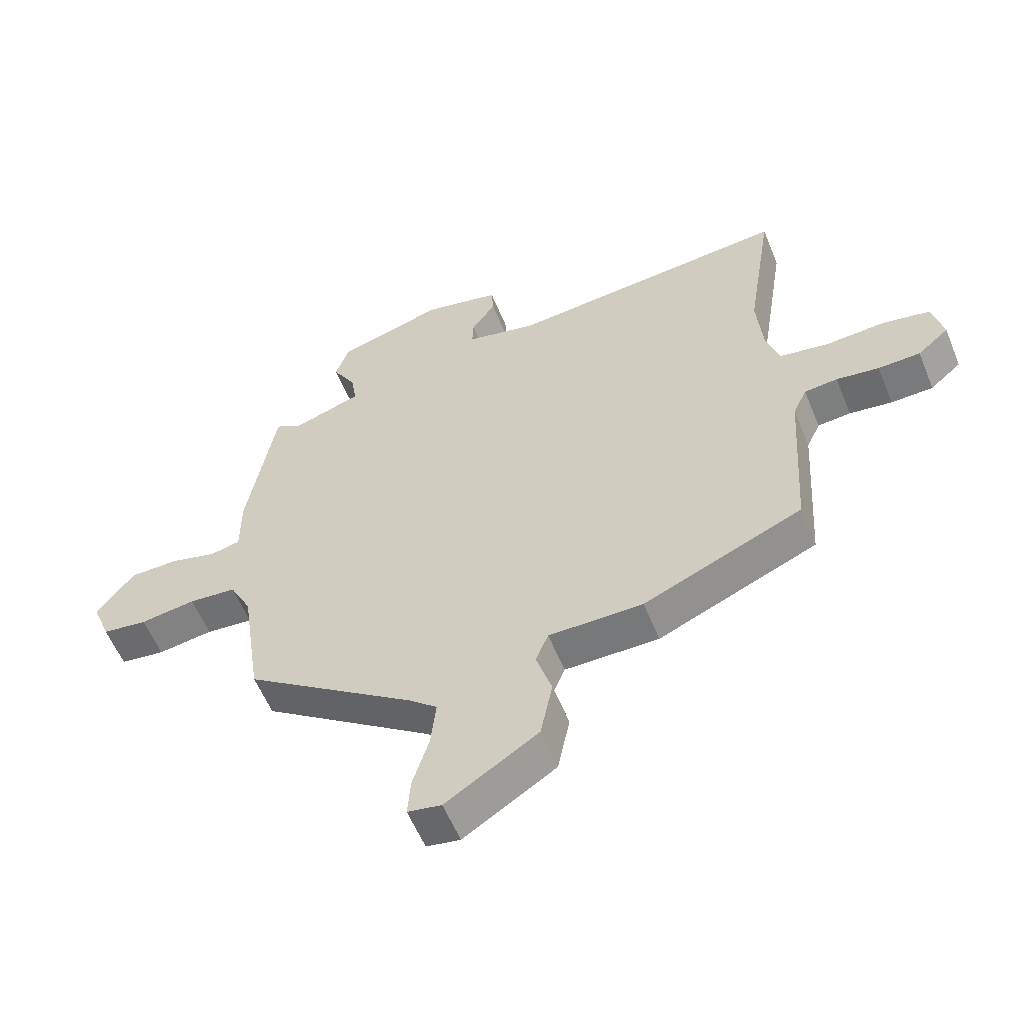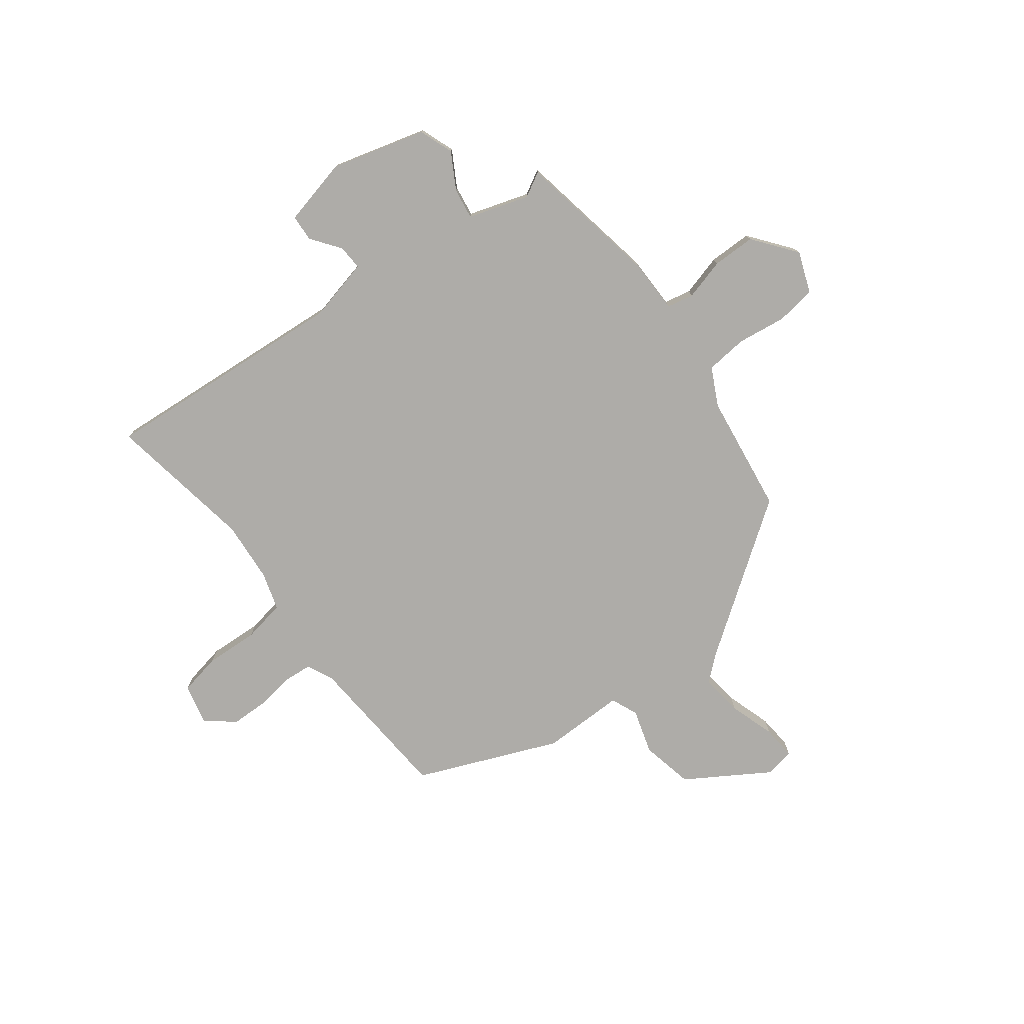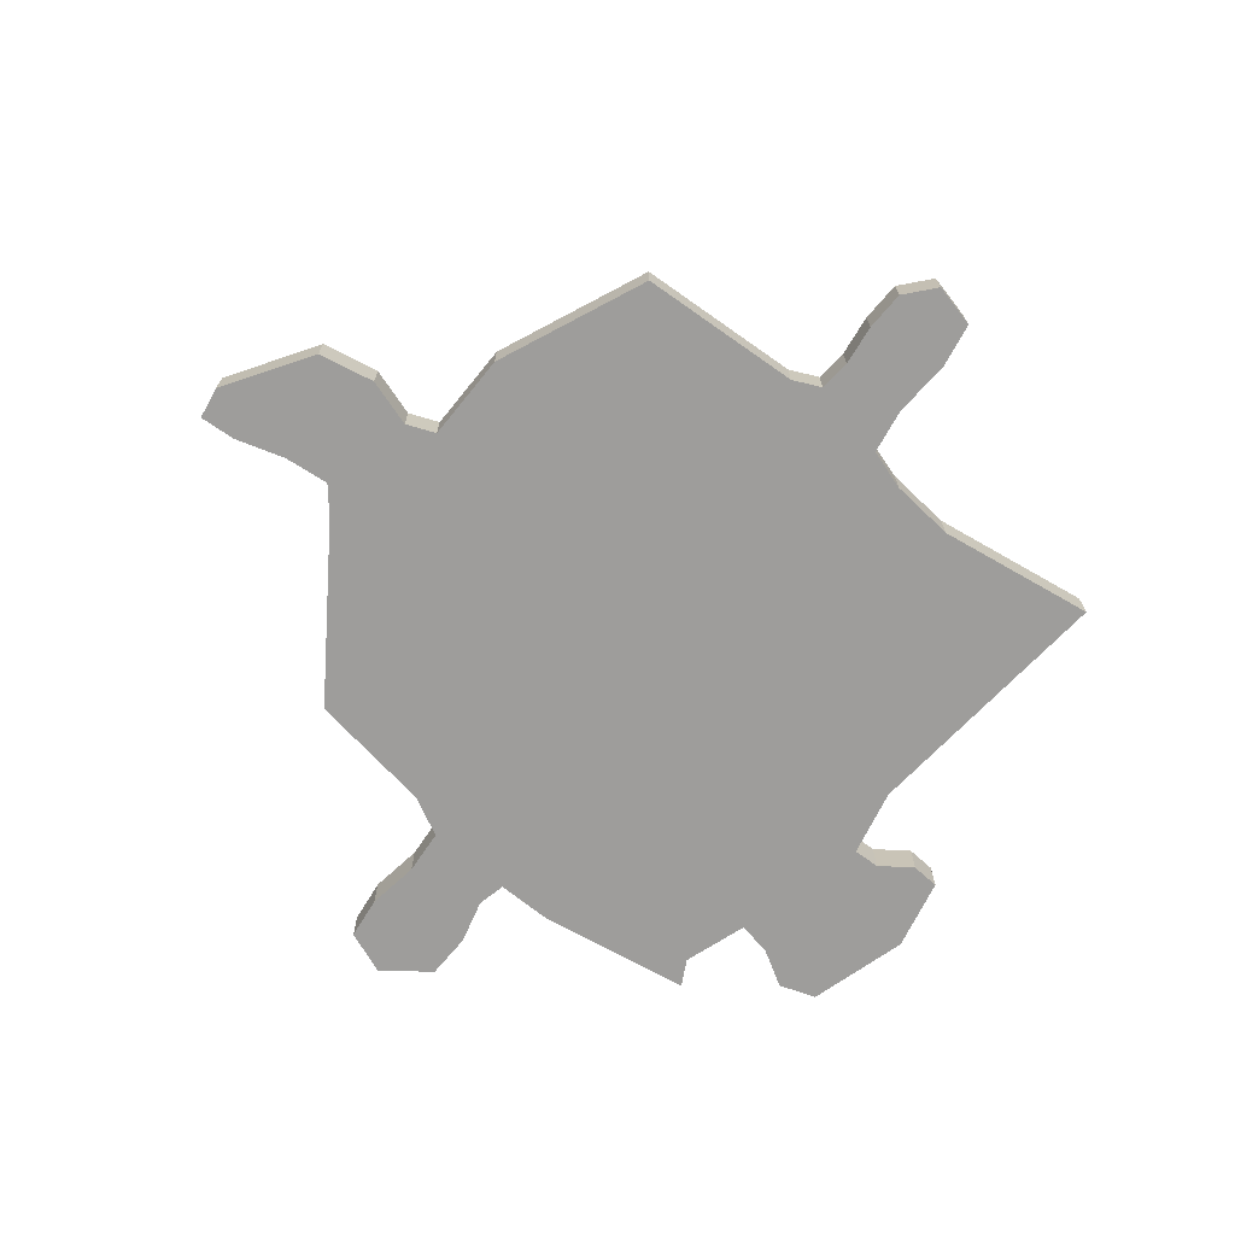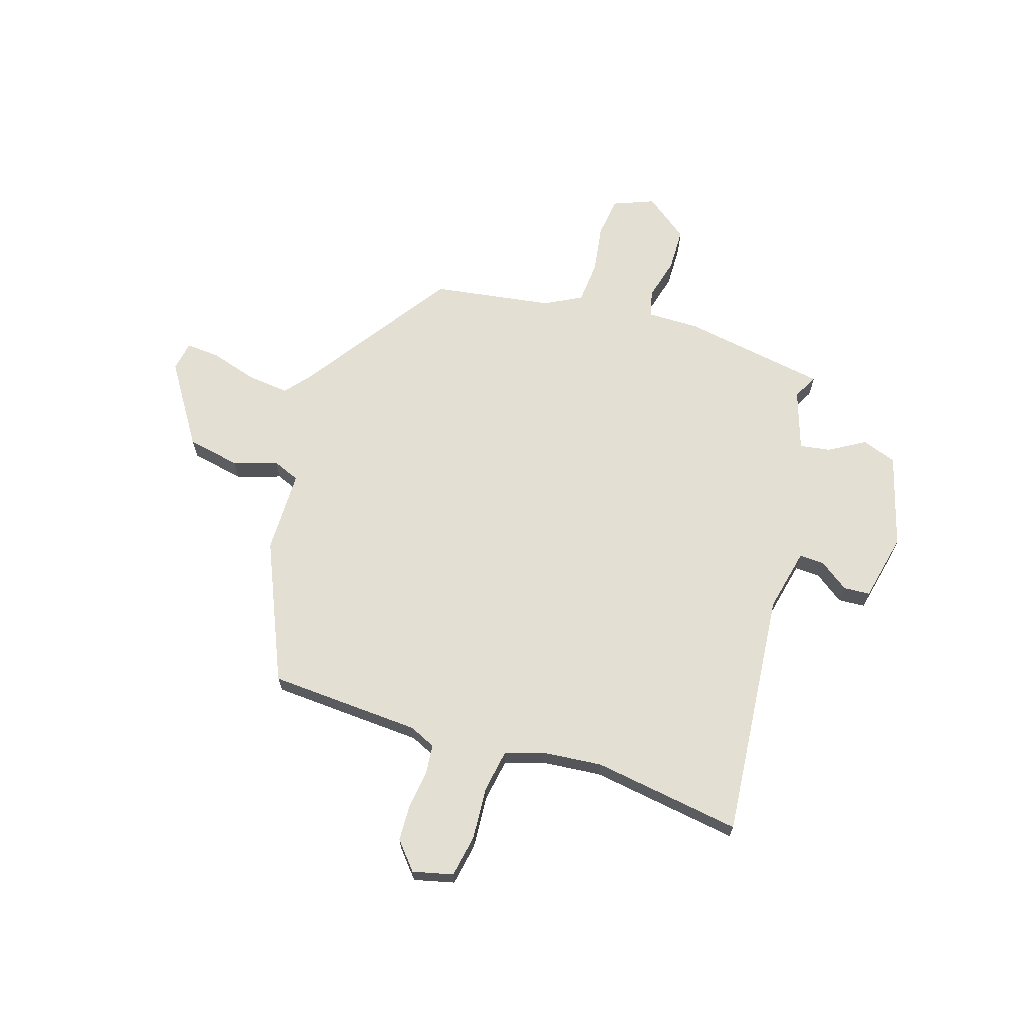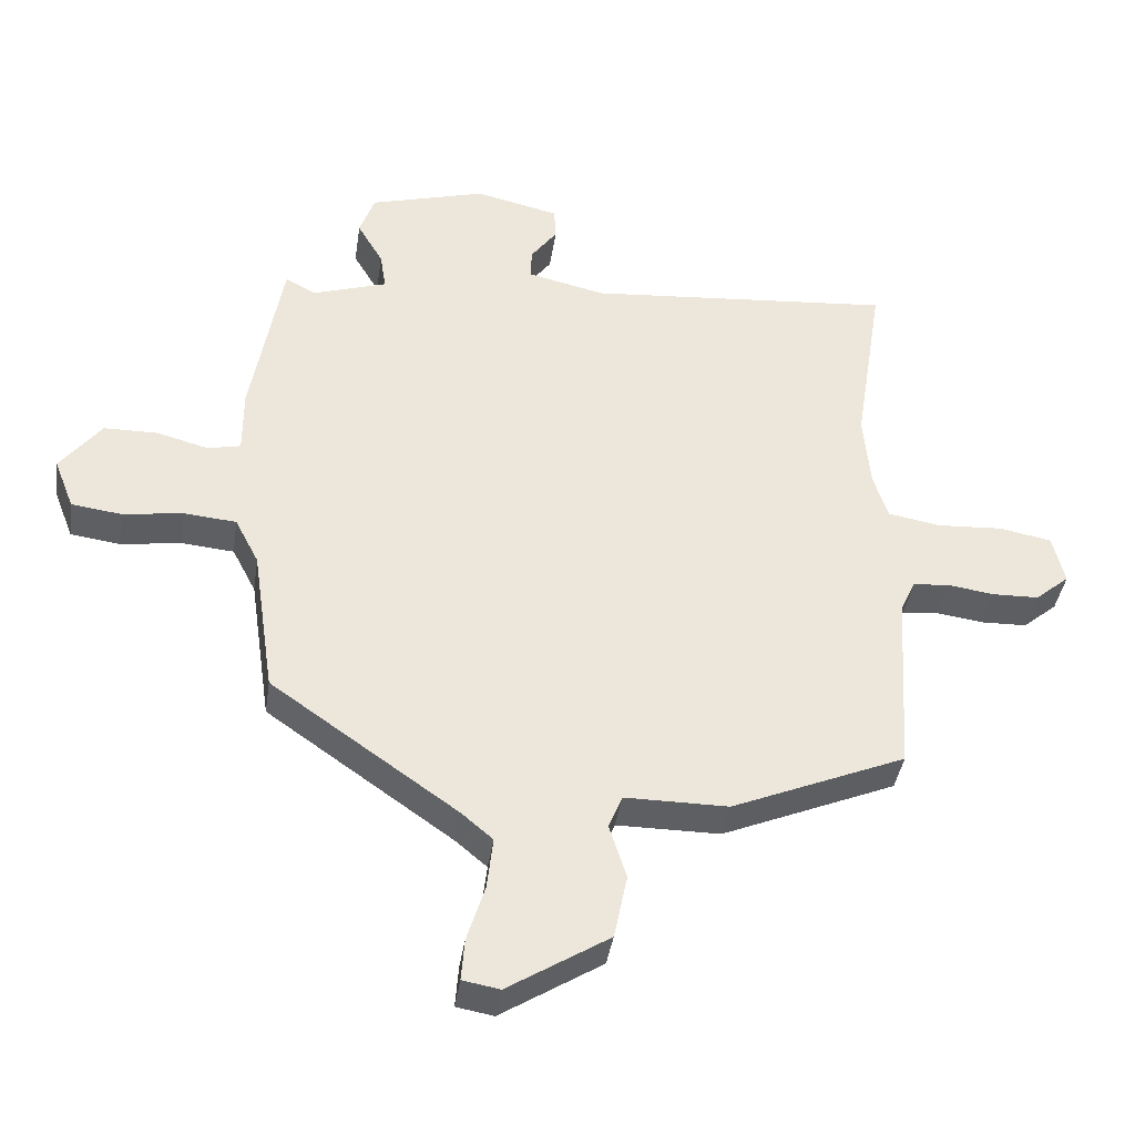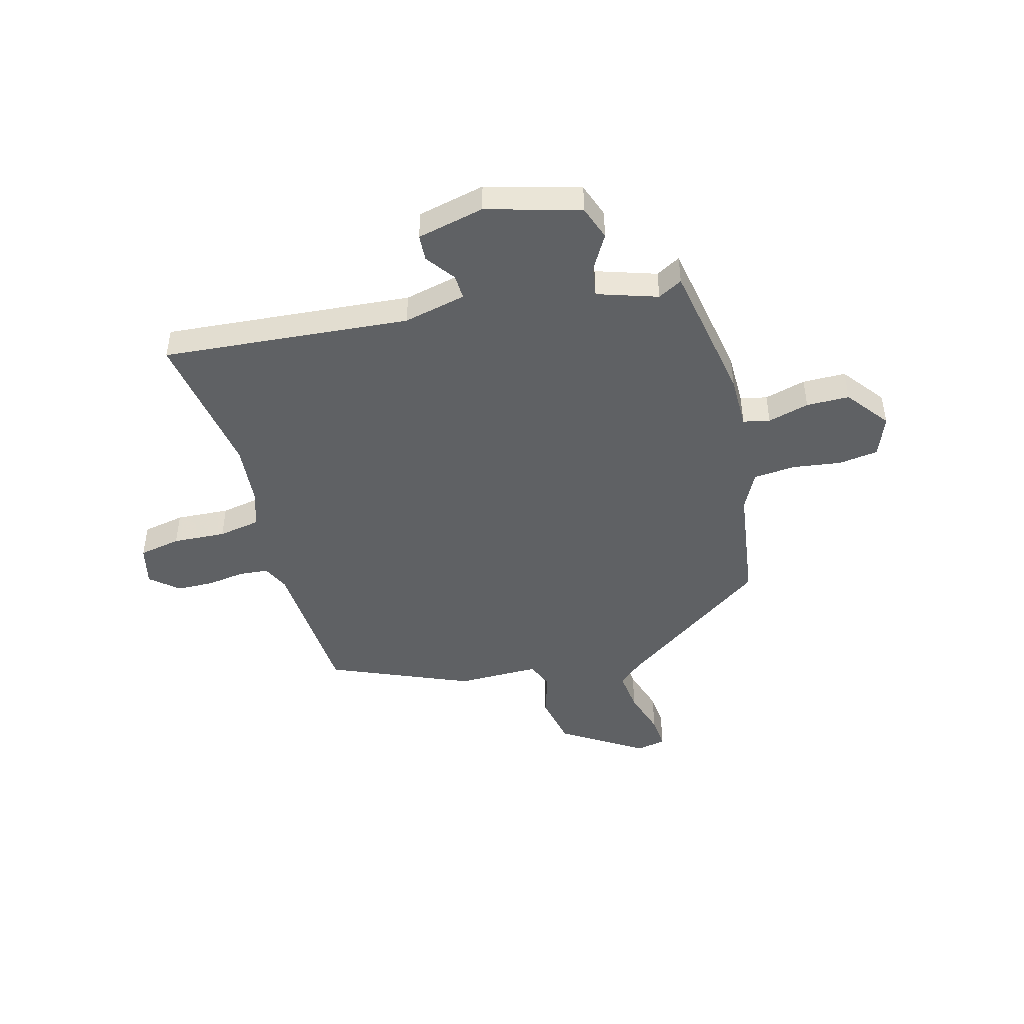
<metadata>
{"format":"obj","ext":"obj","renderer":"f3d","projection":"perspective","resolution":1024,"background":"white","views":[{"elev":-57.3,"azim":-157.9,"up":"+Z"},{"elev":-76.8,"azim":37.5,"up":"+Y"},{"elev":-70.4,"azim":-128.9,"up":"+Y"},{"elev":67.1,"azim":-72.8,"up":"+Y"},{"elev":-39.7,"azim":171.6,"up":"+Z"},{"elev":-46.0,"azim":15.2,"up":"+Y"}]}
</metadata>
<code>
v 0.443 0.07 -0.323
v 0.161 0.07 -0.521
v 0.114 0.07 -0.561
v 0.123 0.07 -0.64
v 0.15 0.07 -0.727
v 0.155 0.07 -0.791
v 0.099 0.07 -0.801
v -0.054 0.07 -0.704
v -0.074 0.07 -0.605
v -0.048 0.07 -0.522
v -0.069 0.07 -0.471
v -0.225 0.07 -0.471
v -0.489 0.07 -0.359
v -0.507 0.07 -0.073
v -0.53 0.07 -0.024
v -0.585 0.07 -0.019
v -0.656 0.07 -0.029
v -0.726 0.07 -0.027
v -0.778 0.07 0.017
v -0.76 0.07 0.093
v -0.681 0.07 0.108
v -0.581 0.07 0.102
v -0.501 0.07 0.116
v -0.479 0.07 0.187
v -0.469 0.07 0.301
v -0.513 0.07 0.58
v -0.046 0.07 0.54
v 0.072 0.07 0.567
v 0.07 0.07 0.614
v 0.03 0.07 0.669
v 0.033 0.07 0.719
v 0.16 0.07 0.748
v 0.336 0.07 0.698
v 0.359 0.07 0.633
v 0.32 0.07 0.566
v 0.311 0.07 0.508
v 0.424 0.07 0.471
v 0.47 0.07 0.496
v 0.517 0.07 0.226
v 0.517 0.07 0.125
v 0.567 0.07 0.114
v 0.645 0.07 0.135
v 0.726 0.07 0.134
v 0.788 0.07 0.053
v 0.758 0.07 -0.024
v 0.683 0.07 -0.034
v 0.591 0.07 -0.021
v 0.512 0.07 -0.028
v 0.476 0.07 -0.098
v 0.443 0 -0.323
v 0.161 0 -0.521
v 0.114 0 -0.561
v 0.123 0 -0.64
v 0.15 0 -0.727
v 0.155 0 -0.791
v 0.099 0 -0.801
v -0.054 0 -0.704
v -0.074 0 -0.605
v -0.048 0 -0.522
v -0.069 0 -0.471
v -0.225 0 -0.471
v -0.489 0 -0.359
v -0.507 0 -0.073
v -0.53 0 -0.024
v -0.585 0 -0.019
v -0.656 0 -0.029
v -0.726 0 -0.027
v -0.778 0 0.017
v -0.76 0 0.093
v -0.681 0 0.108
v -0.581 0 0.102
v -0.501 0 0.116
v -0.479 0 0.187
v -0.469 0 0.301
v -0.513 0 0.58
v -0.046 0 0.54
v 0.072 0 0.567
v 0.07 0 0.614
v 0.03 0 0.669
v 0.033 0 0.719
v 0.16 0 0.748
v 0.336 0 0.698
v 0.359 0 0.633
v 0.32 0 0.566
v 0.311 0 0.508
v 0.424 0 0.471
v 0.47 0 0.496
v 0.517 0 0.226
v 0.517 0 0.125
v 0.567 0 0.114
v 0.645 0 0.135
v 0.726 0 0.134
v 0.788 0 0.053
v 0.758 0 -0.024
v 0.683 0 -0.034
v 0.591 0 -0.021
v 0.512 0 -0.028
v 0.476 0 -0.098
f 44 45 46 47
f 44 47 48
f 41 42 43 44
f 40 41 44 48
f 37 38 39 40
f 36 37 40 48
f 32 33 34 35
f 32 35 36
f 29 30 31 32
f 28 29 32 36
f 27 28 36 48
f 25 26 27 48
f 19 20 21 22
f 19 22 23
f 16 17 18 19
f 15 16 19 23
f 14 15 23 24
f 11 12 13 14
f 7 8 9 10
f 7 10 11
f 4 5 6 7
f 3 4 7 11
f 2 3 11 14
f 49 1 2 14
f 24 25 48 49
f 14 24 49
f 96 95 94 93
f 97 96 93
f 93 92 91 90
f 97 93 90 89
f 89 88 87 86
f 97 89 86 85
f 84 83 82 81
f 85 84 81
f 81 80 79 78
f 85 81 78 77
f 97 85 77 76
f 97 76 75 74
f 71 70 69 68
f 72 71 68
f 68 67 66 65
f 72 68 65 64
f 73 72 64 63
f 63 62 61 60
f 59 58 57 56
f 60 59 56
f 56 55 54 53
f 60 56 53 52
f 63 60 52 51
f 63 51 50 98
f 98 97 74 73
f 98 73 63
f 1 50 51 2
f 2 51 52 3
f 3 52 53 4
f 4 53 54 5
f 5 54 55 6
f 6 55 56 7
f 7 56 57 8
f 8 57 58 9
f 9 58 59 10
f 10 59 60 11
f 11 60 61 12
f 12 61 62 13
f 13 62 63 14
f 14 63 64 15
f 15 64 65 16
f 16 65 66 17
f 17 66 67 18
f 18 67 68 19
f 19 68 69 20
f 20 69 70 21
f 21 70 71 22
f 22 71 72 23
f 23 72 73 24
f 24 73 74 25
f 25 74 75 26
f 26 75 76 27
f 27 76 77 28
f 28 77 78 29
f 29 78 79 30
f 30 79 80 31
f 31 80 81 32
f 32 81 82 33
f 33 82 83 34
f 34 83 84 35
f 35 84 85 36
f 36 85 86 37
f 37 86 87 38
f 38 87 88 39
f 39 88 89 40
f 40 89 90 41
f 41 90 91 42
f 42 91 92 43
f 43 92 93 44
f 44 93 94 45
f 45 94 95 46
f 46 95 96 47
f 47 96 97 48
f 48 97 98 49
f 49 98 50 1

</code>
